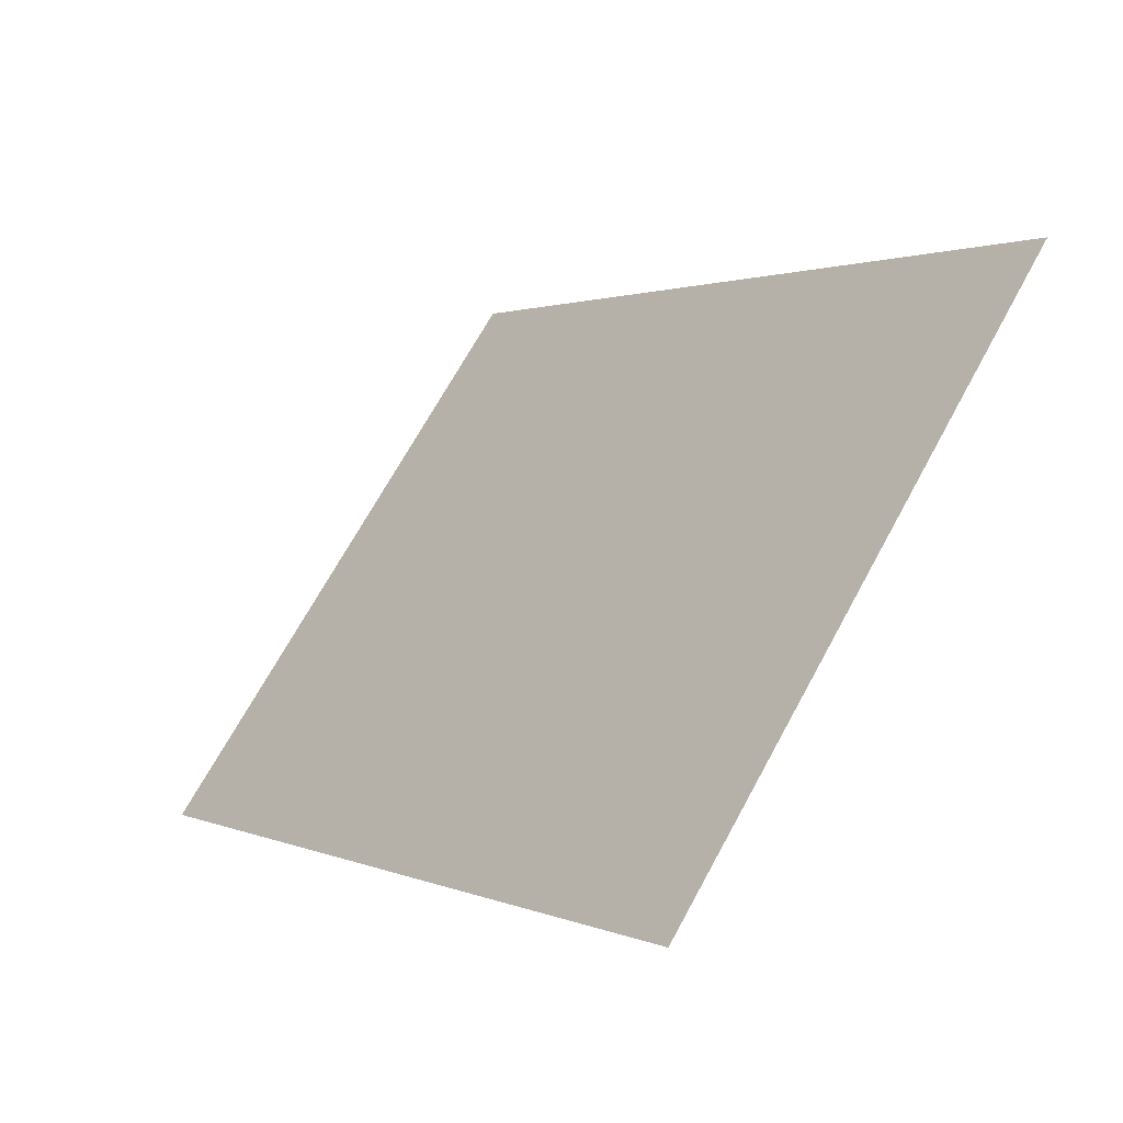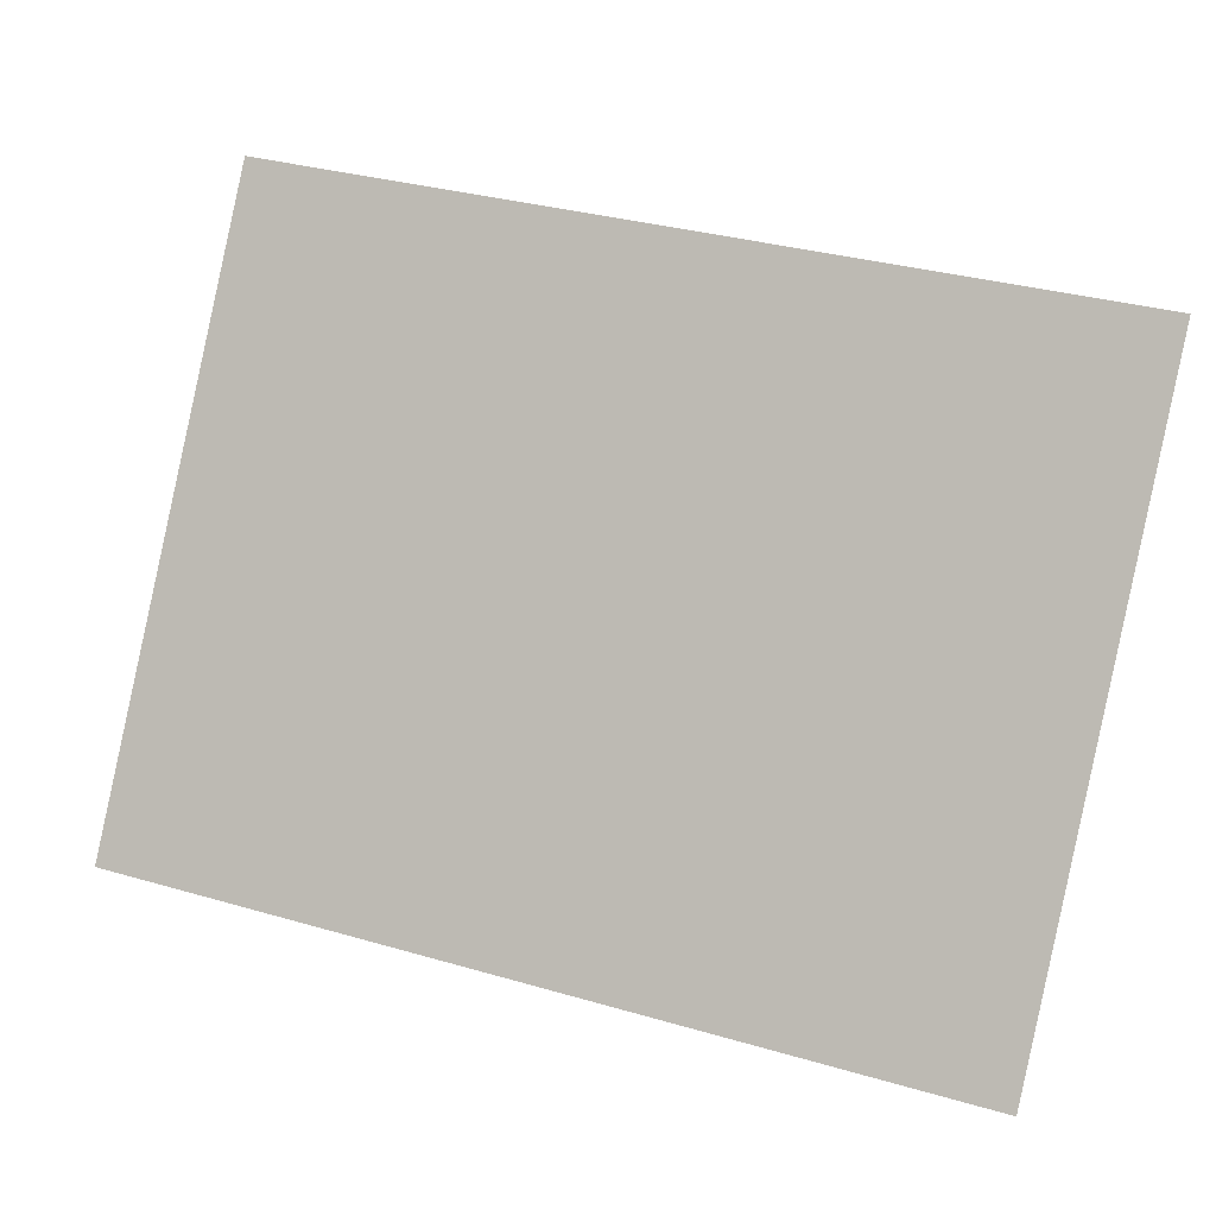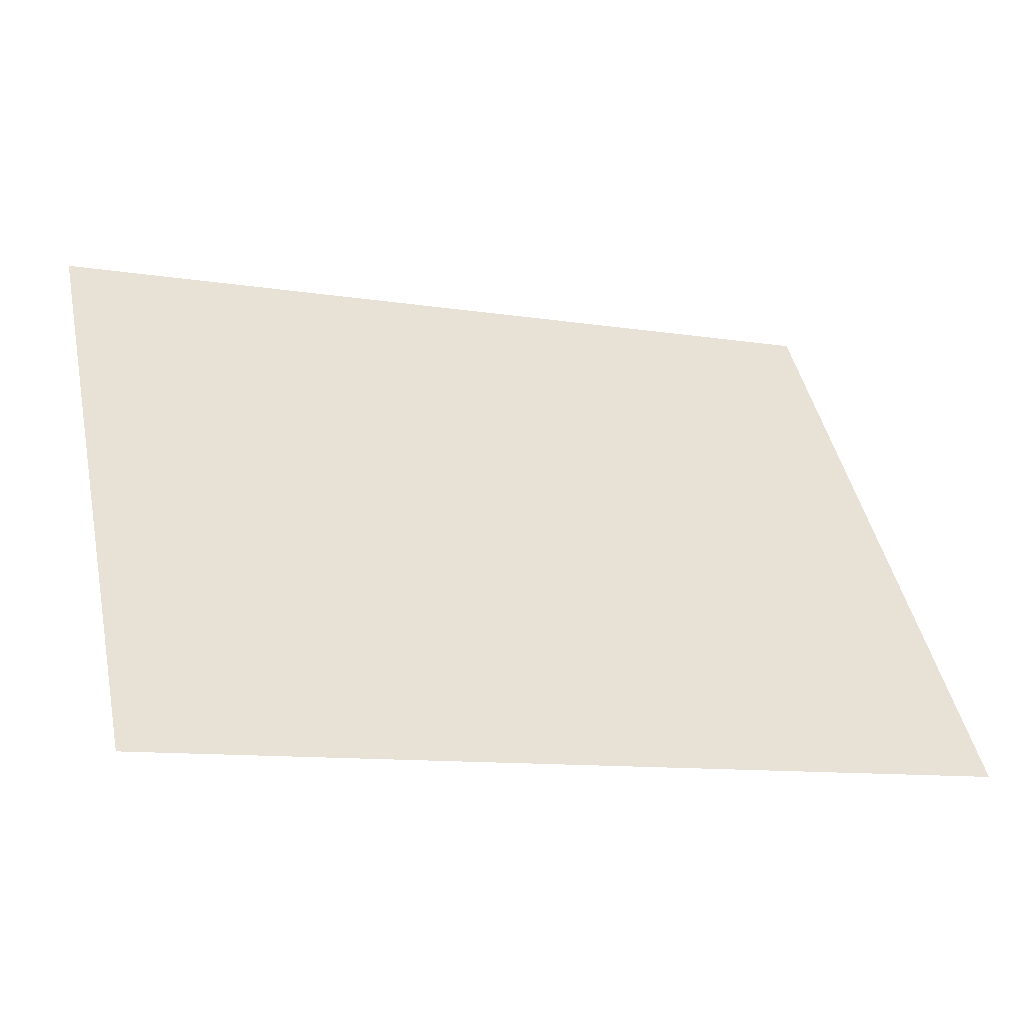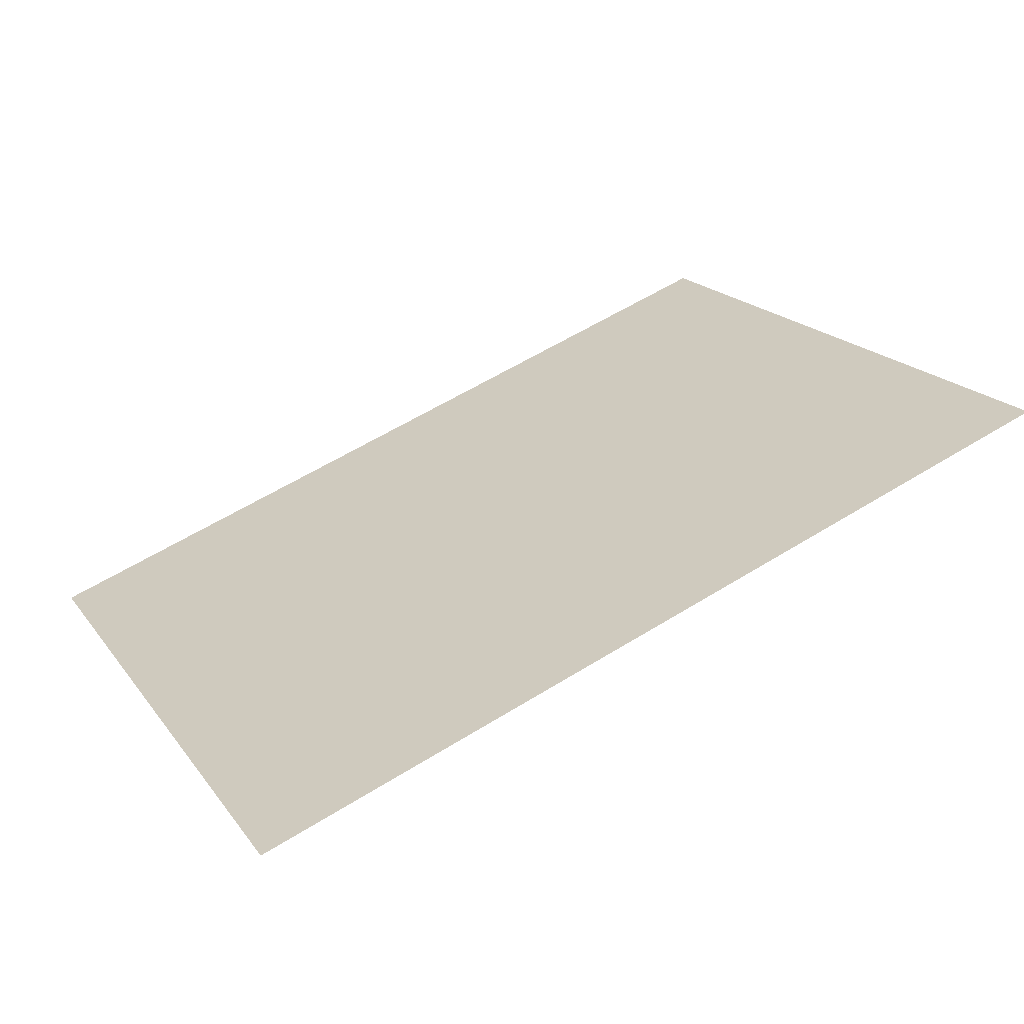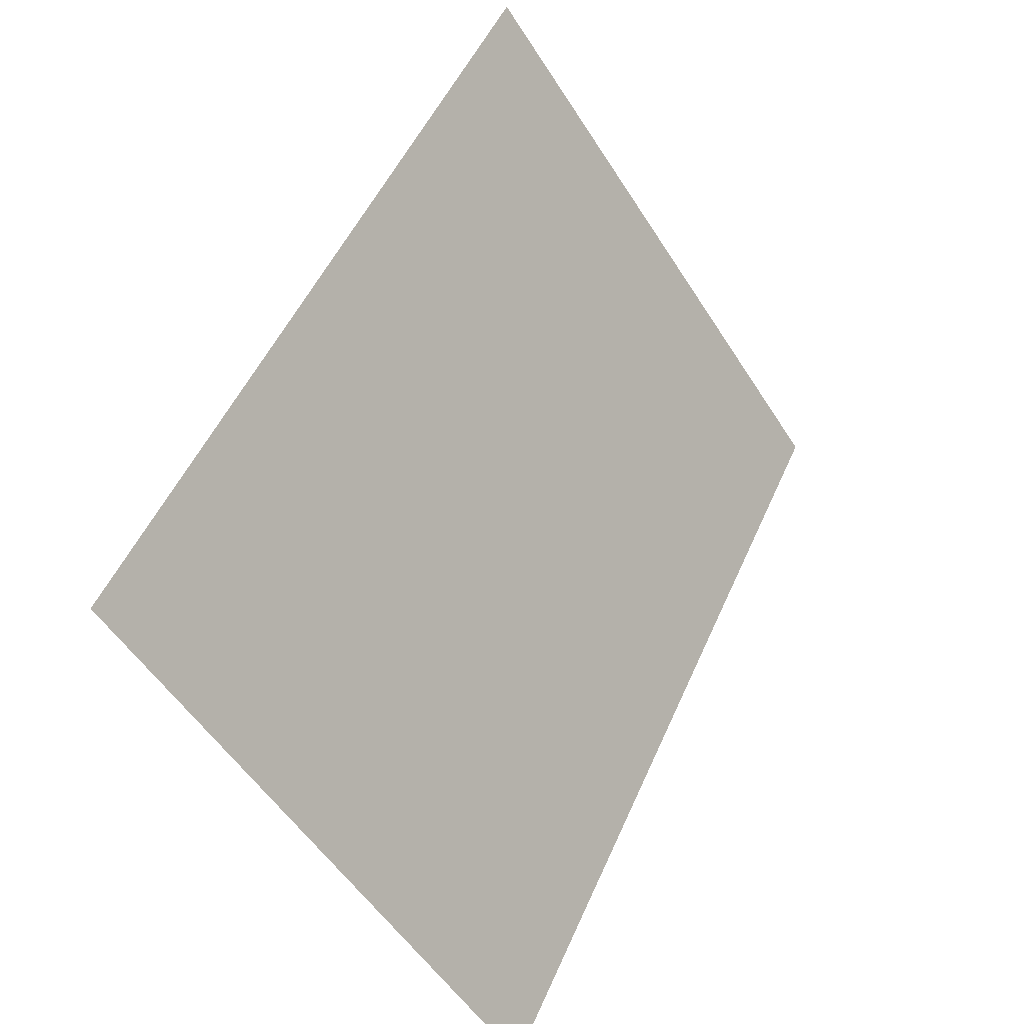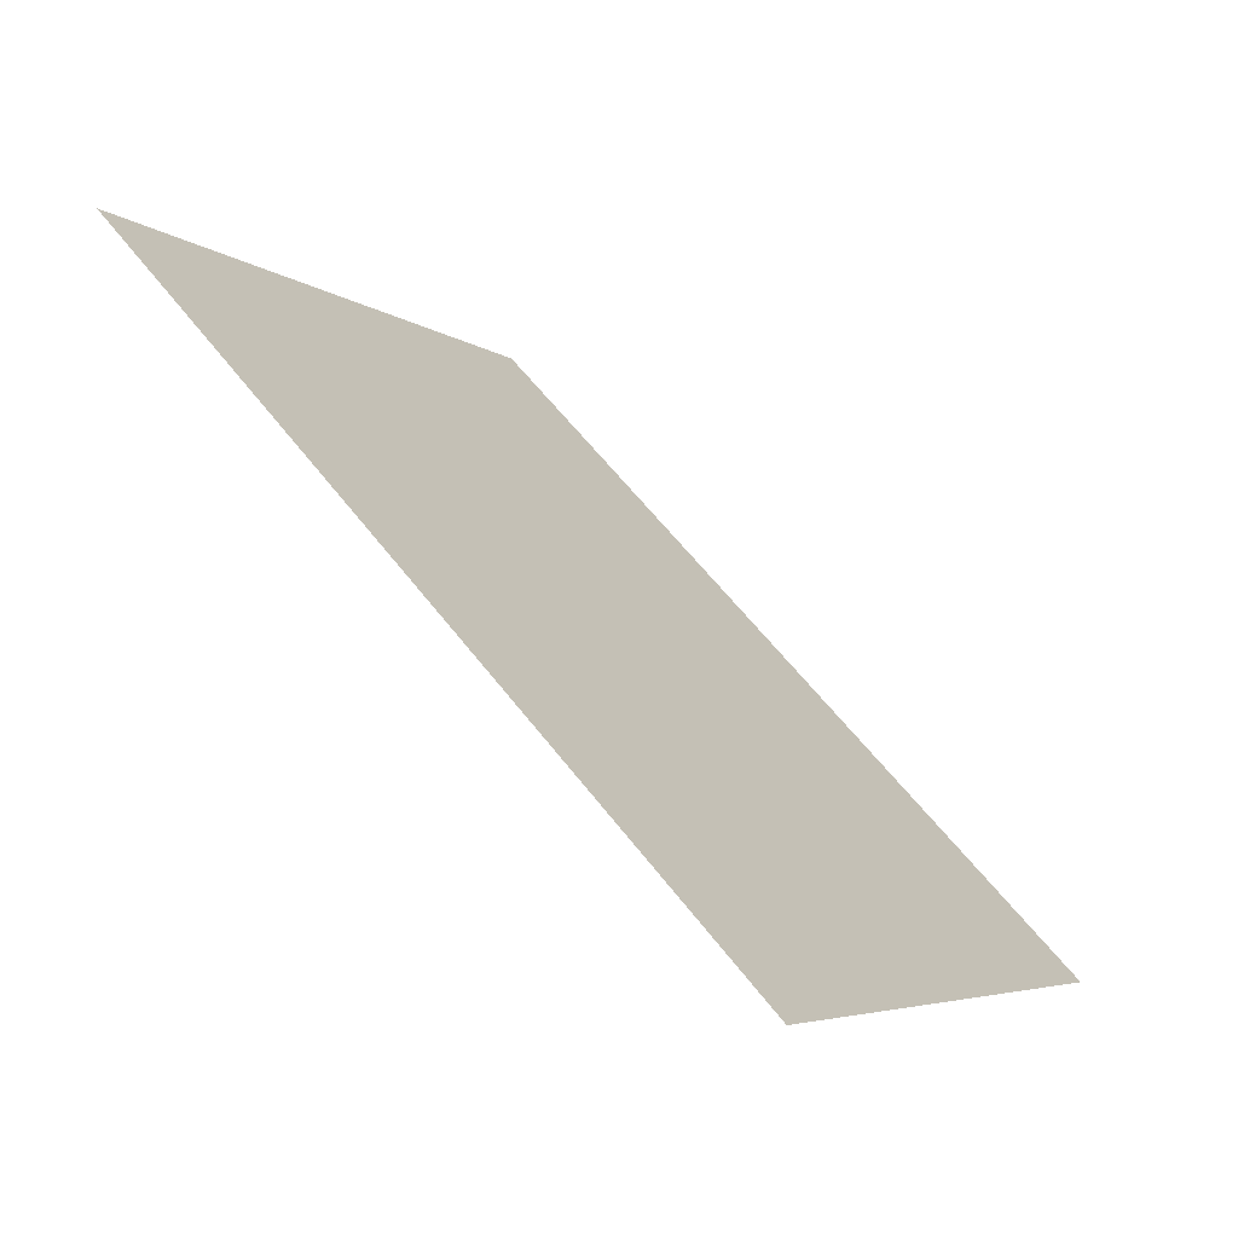
<metadata>
{"format":"obj","ext":"obj","renderer":"f3d","projection":"perspective","resolution":1024,"background":"white","views":[{"elev":1.3,"azim":56.4,"up":"+Y"},{"elev":34.3,"azim":21.2,"up":"+Y"},{"elev":-11.3,"azim":-21.1,"up":"+Y"},{"elev":59.4,"azim":-32.4,"up":"+Z"},{"elev":51.4,"azim":-66.6,"up":"+Y"},{"elev":61.0,"azim":-127.7,"up":"+Y"}]}
</metadata>
<code>
o mesh288/mesh288-geometry#mesh288-geometry
v -0.5086 -0.1311 -0.09
v 0.509 -0.1311 -0.09
v -0.5086 0.5109 -0.5446
v 0.509 0.5109 -0.5446
f 1 2 3
f 3 2 1
f 1 3 2
f 2 3 1
f 4 3 2
f 2 3 4
f 4 2 3
f 3 2 4

</code>
